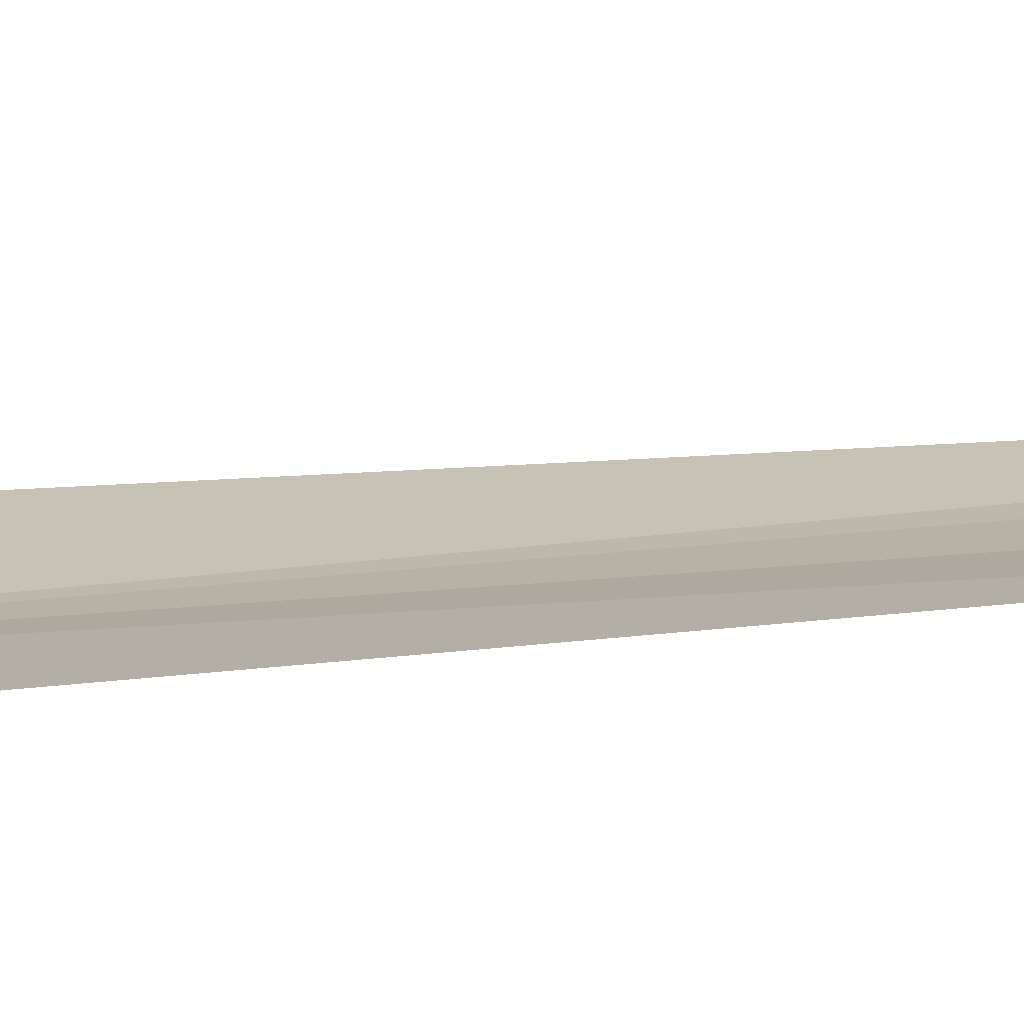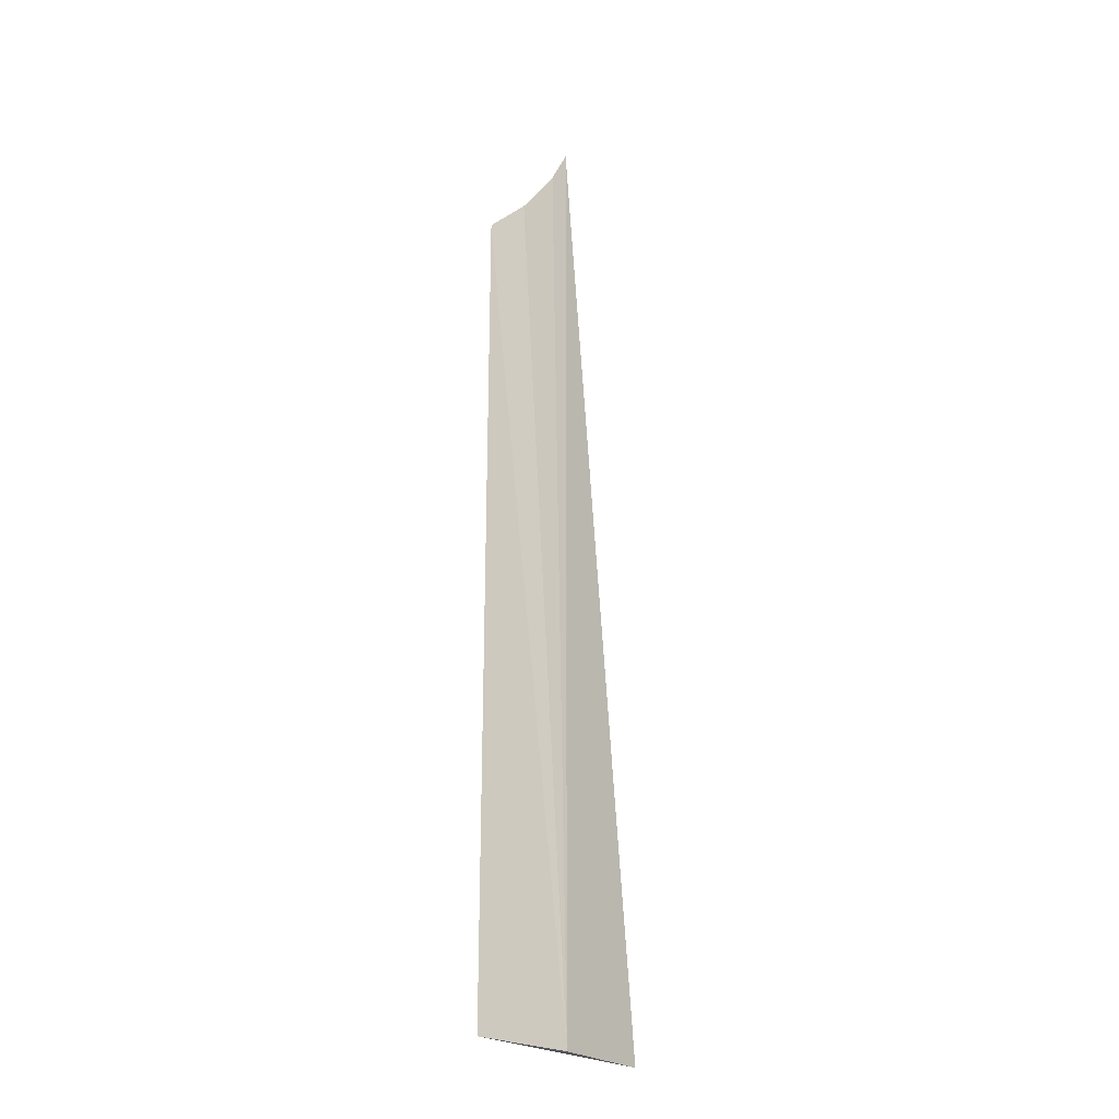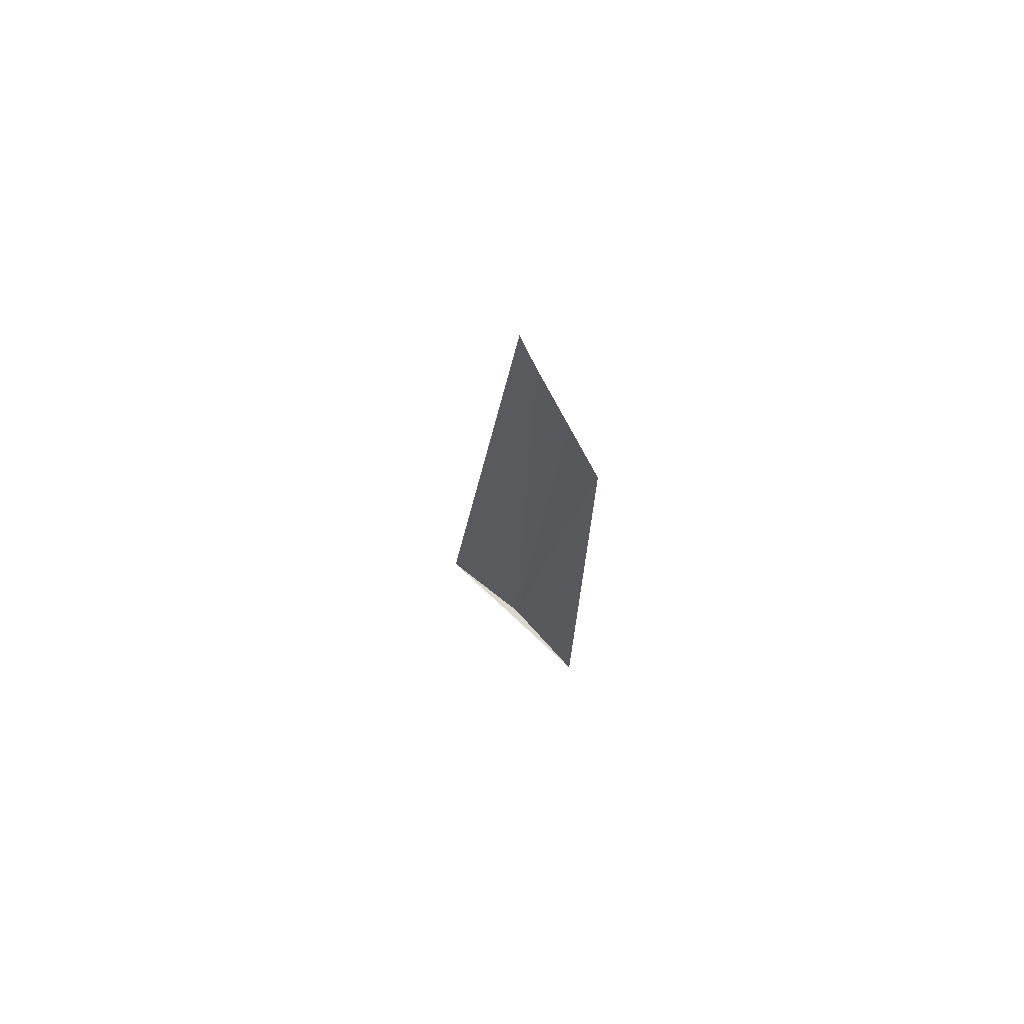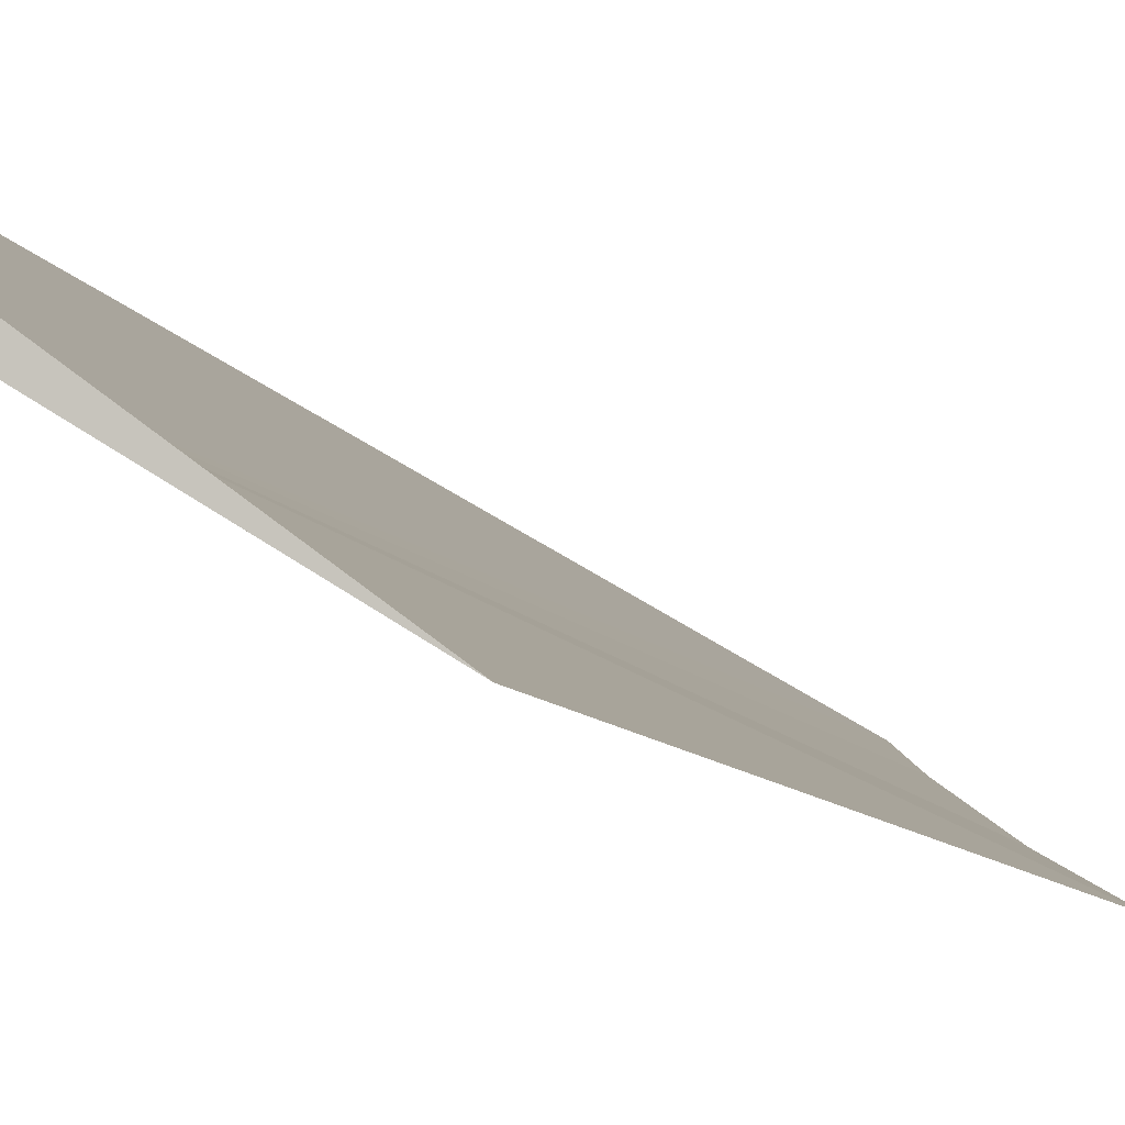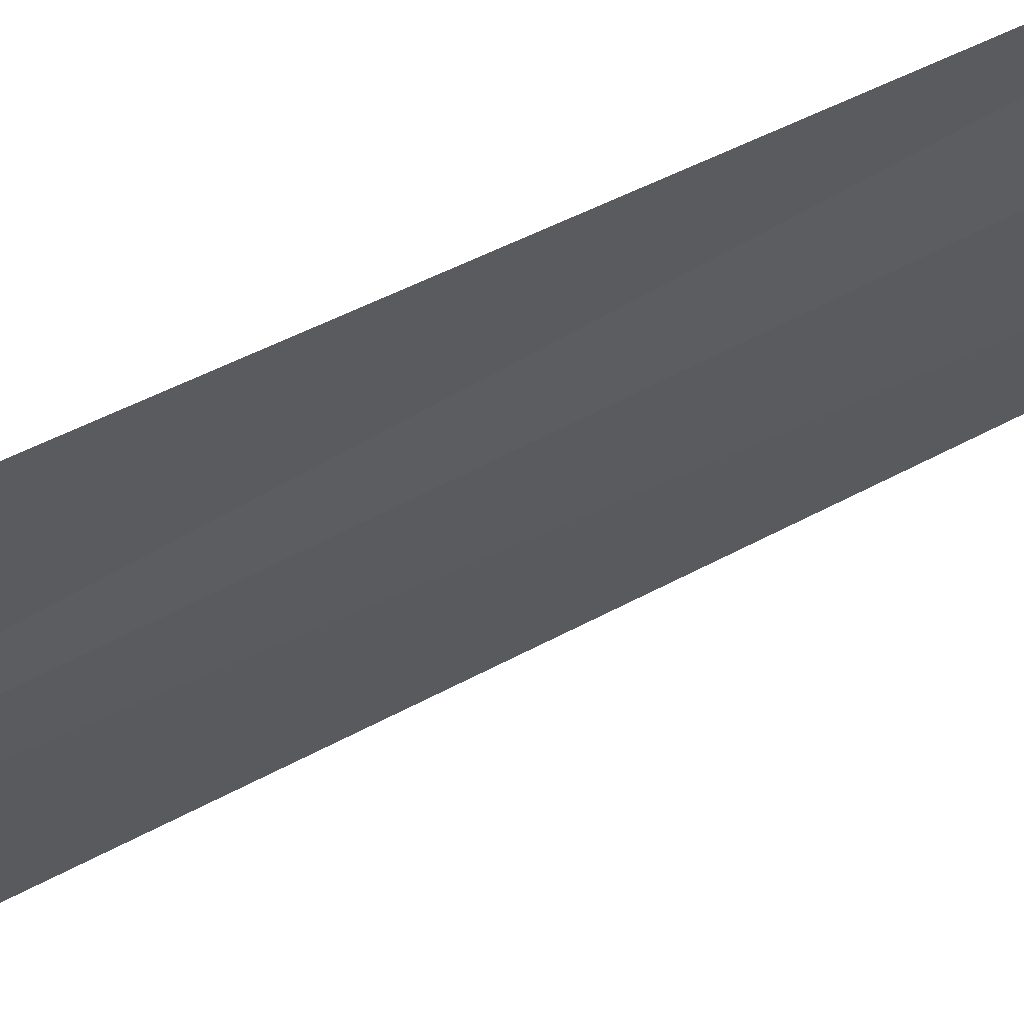
<metadata>
{"format":"obj","ext":"obj","renderer":"f3d","projection":"perspective","resolution":1024,"background":"white","views":[{"elev":-18.9,"azim":-74.5,"up":"+Y"},{"elev":-24.5,"azim":-11.4,"up":"+Z"},{"elev":73.2,"azim":-100.3,"up":"+Z"},{"elev":-5.0,"azim":-168.8,"up":"+Y"},{"elev":-67.2,"azim":-65.5,"up":"+Y"}]}
</metadata>
<code>
v 2.207 -1.407 0
v 2.43 -1.211 0
v 1.955 -1.563 0
v 2.06 -1.505 2.451
v 1.954 -1.562 2.33
v 2.159 -1.441 2.611
v 2.207 -1.407 2.722
f 1 5 4
f 1 3 5
f 1 4 6
f 1 6 7
f 1 7 2
f 1 3 2

</code>
